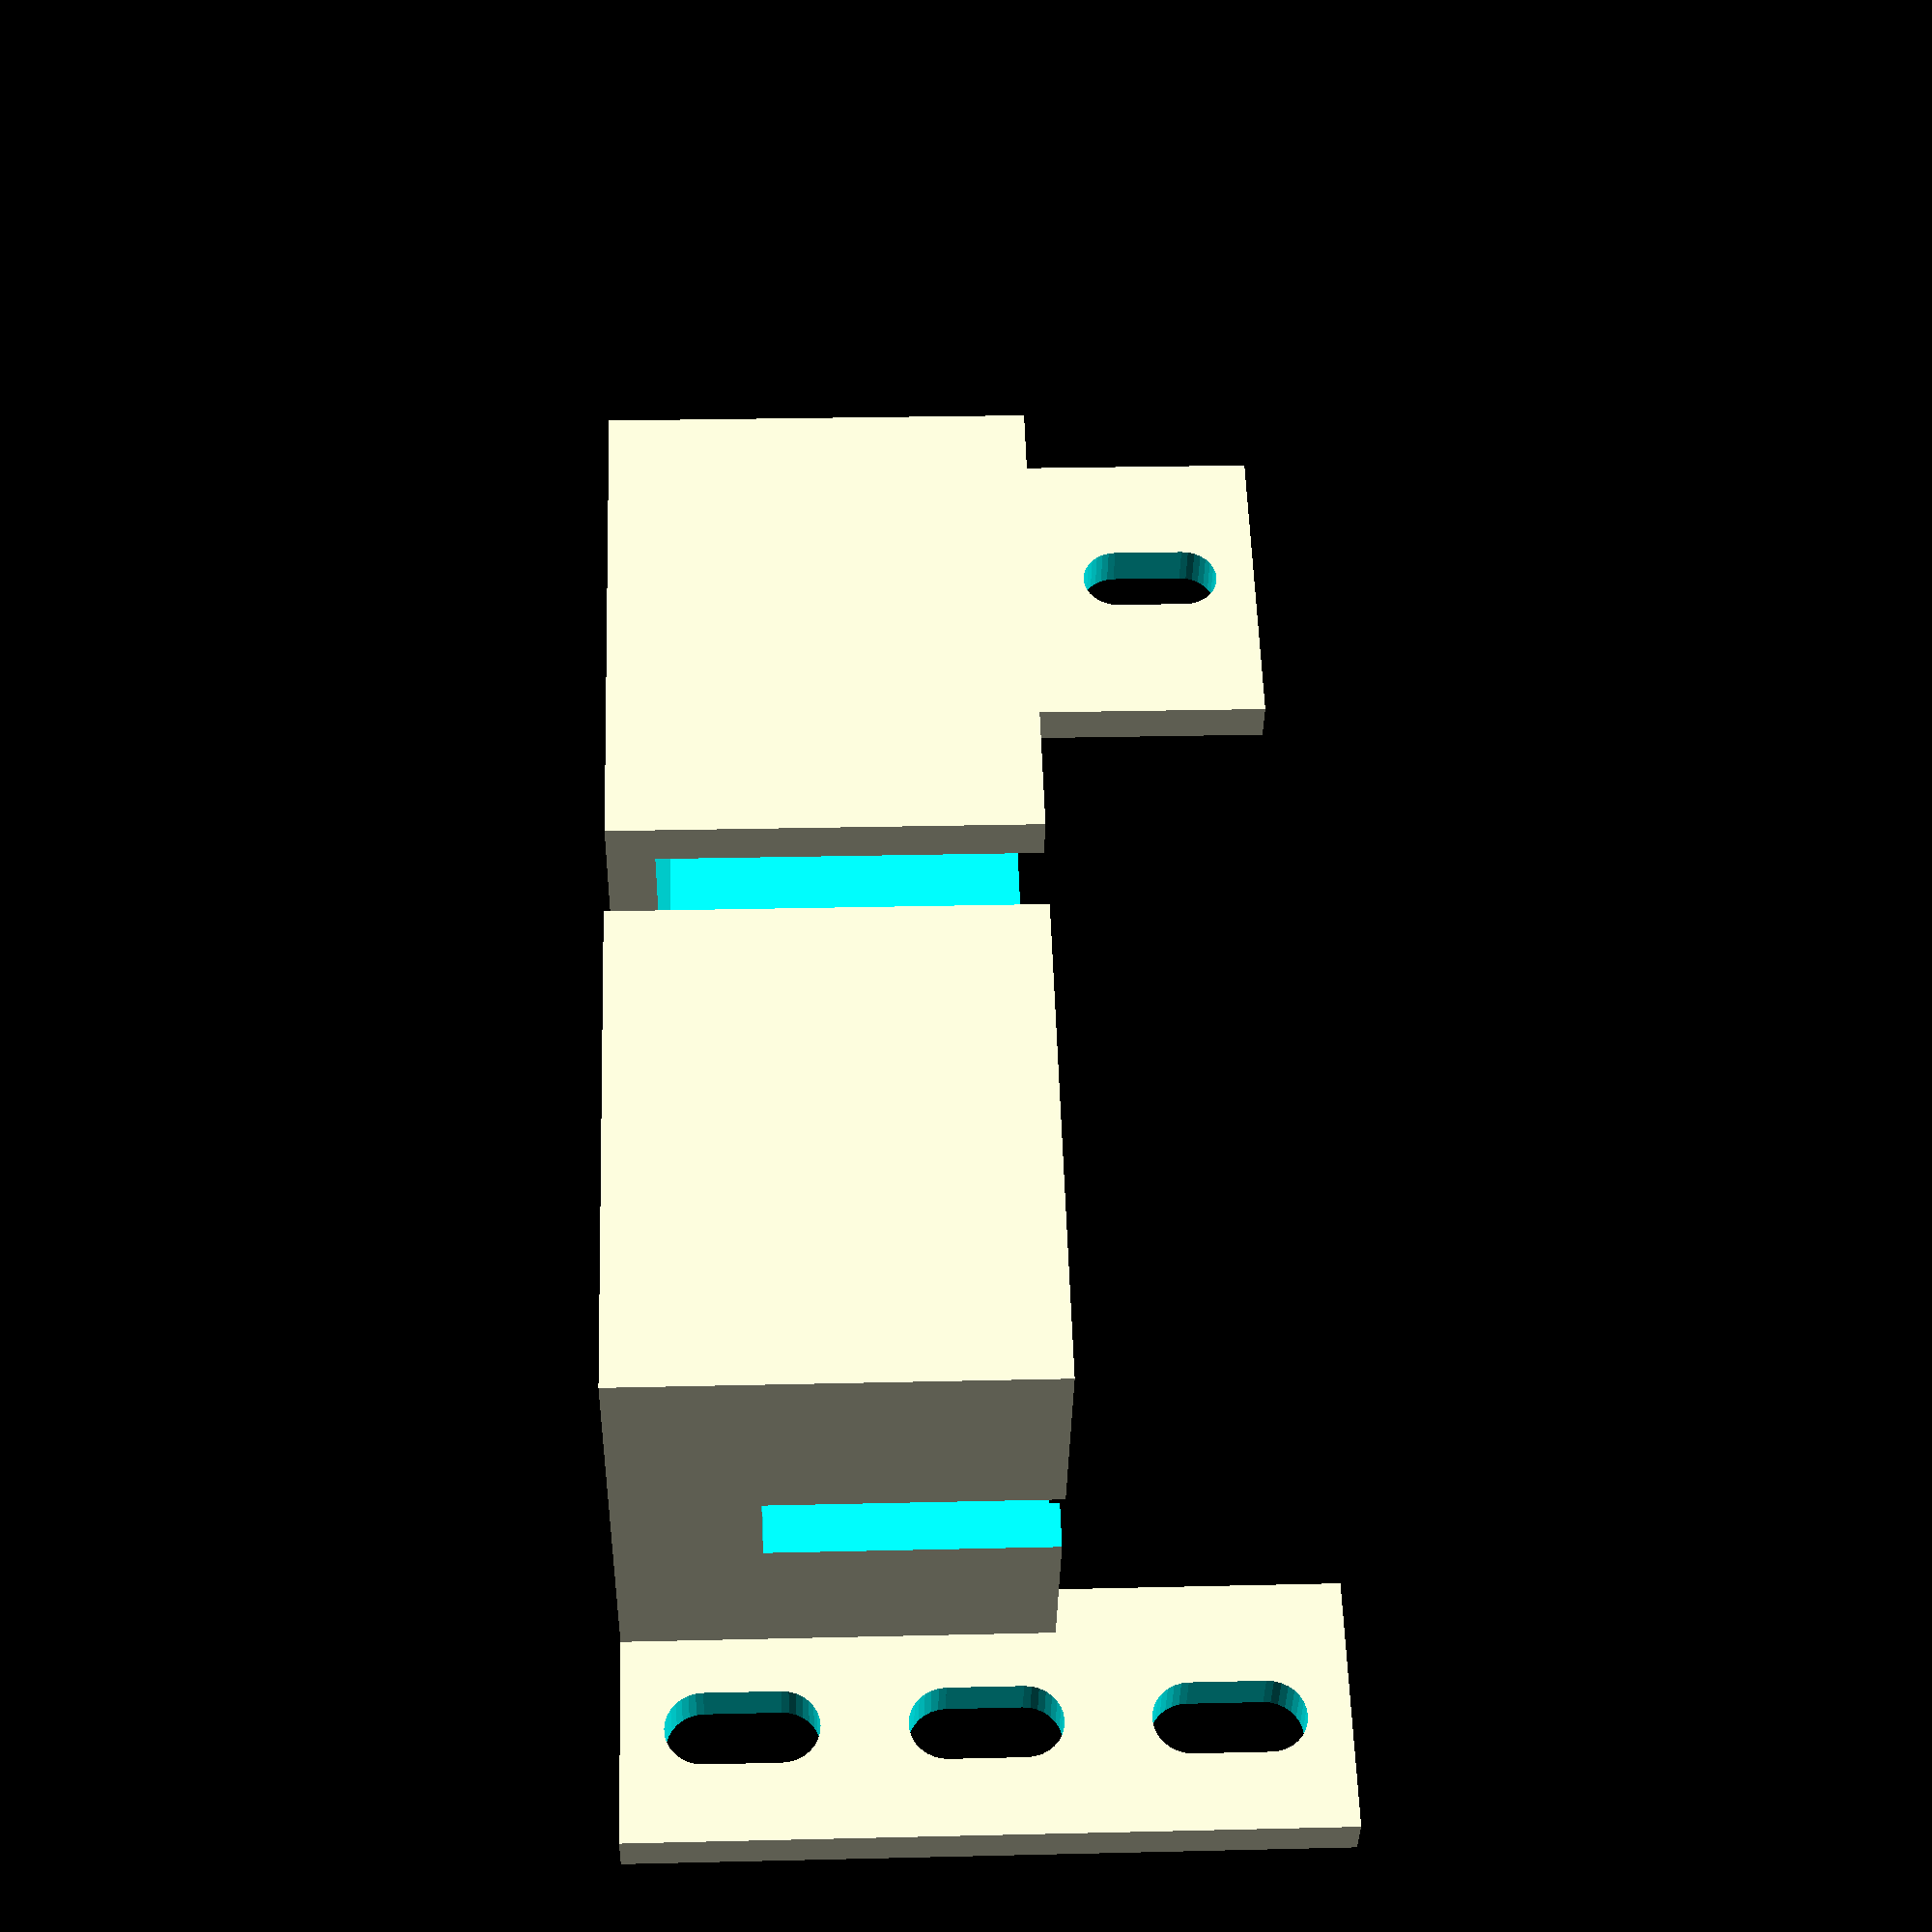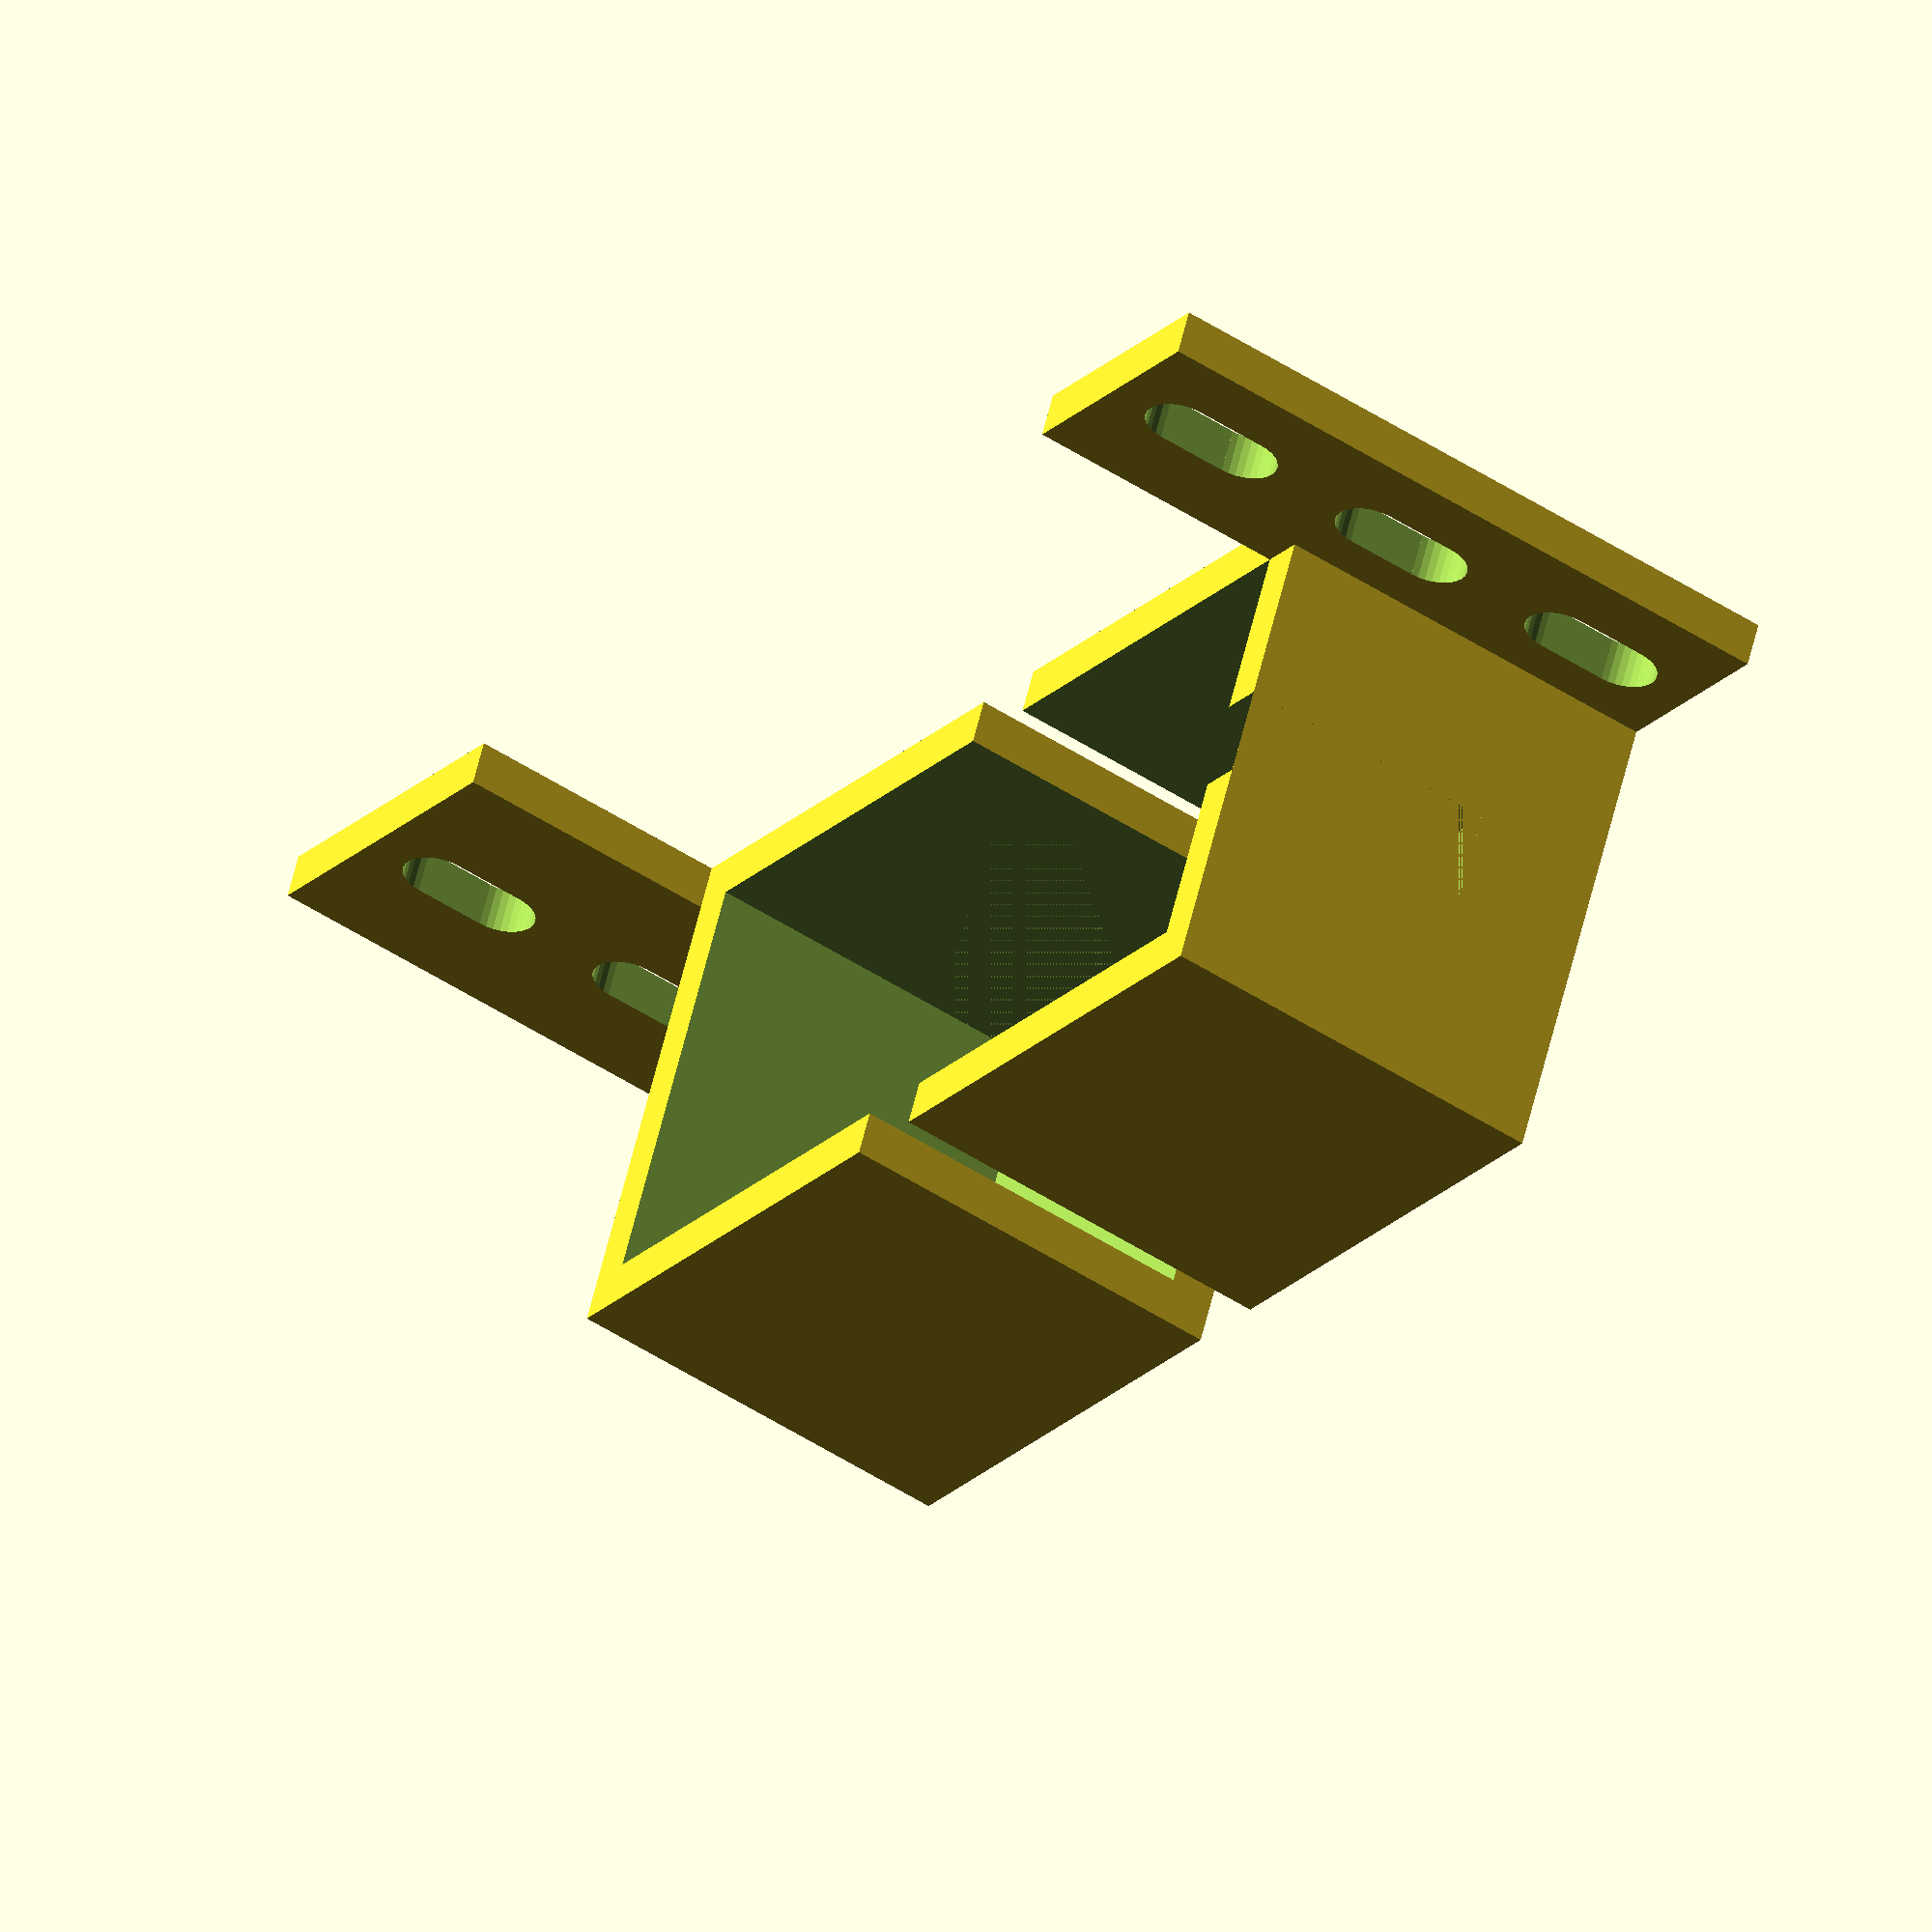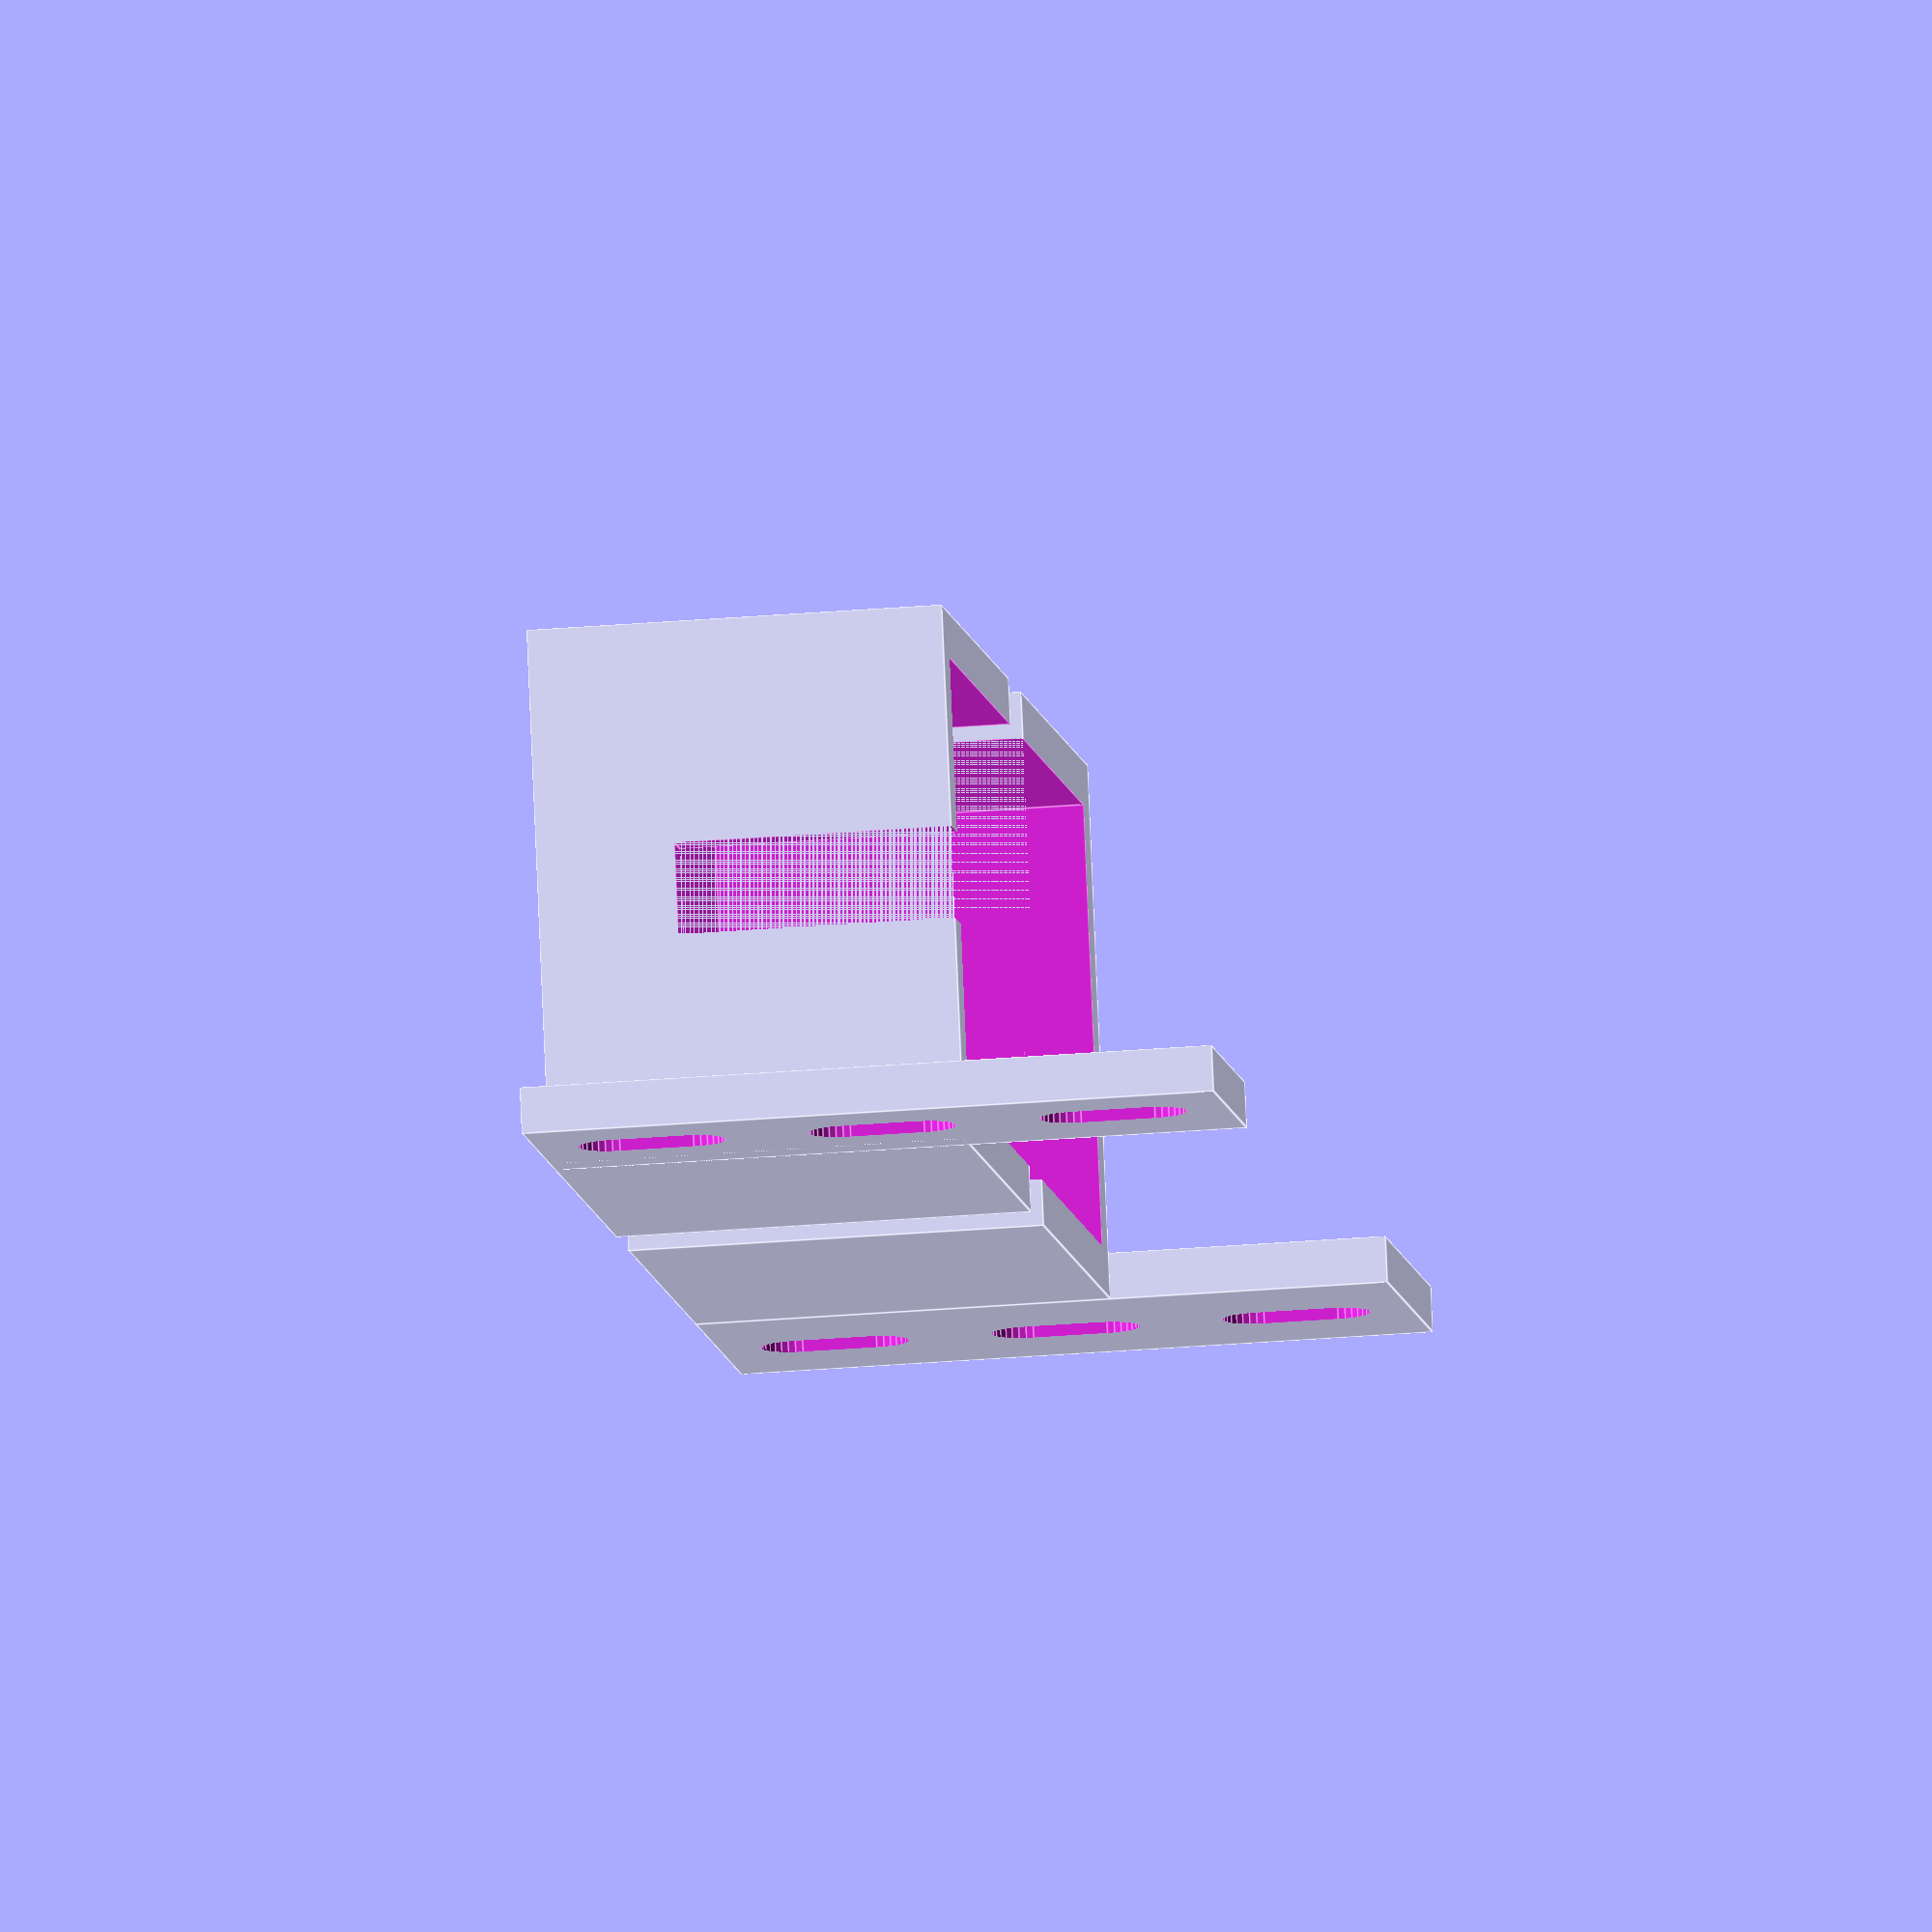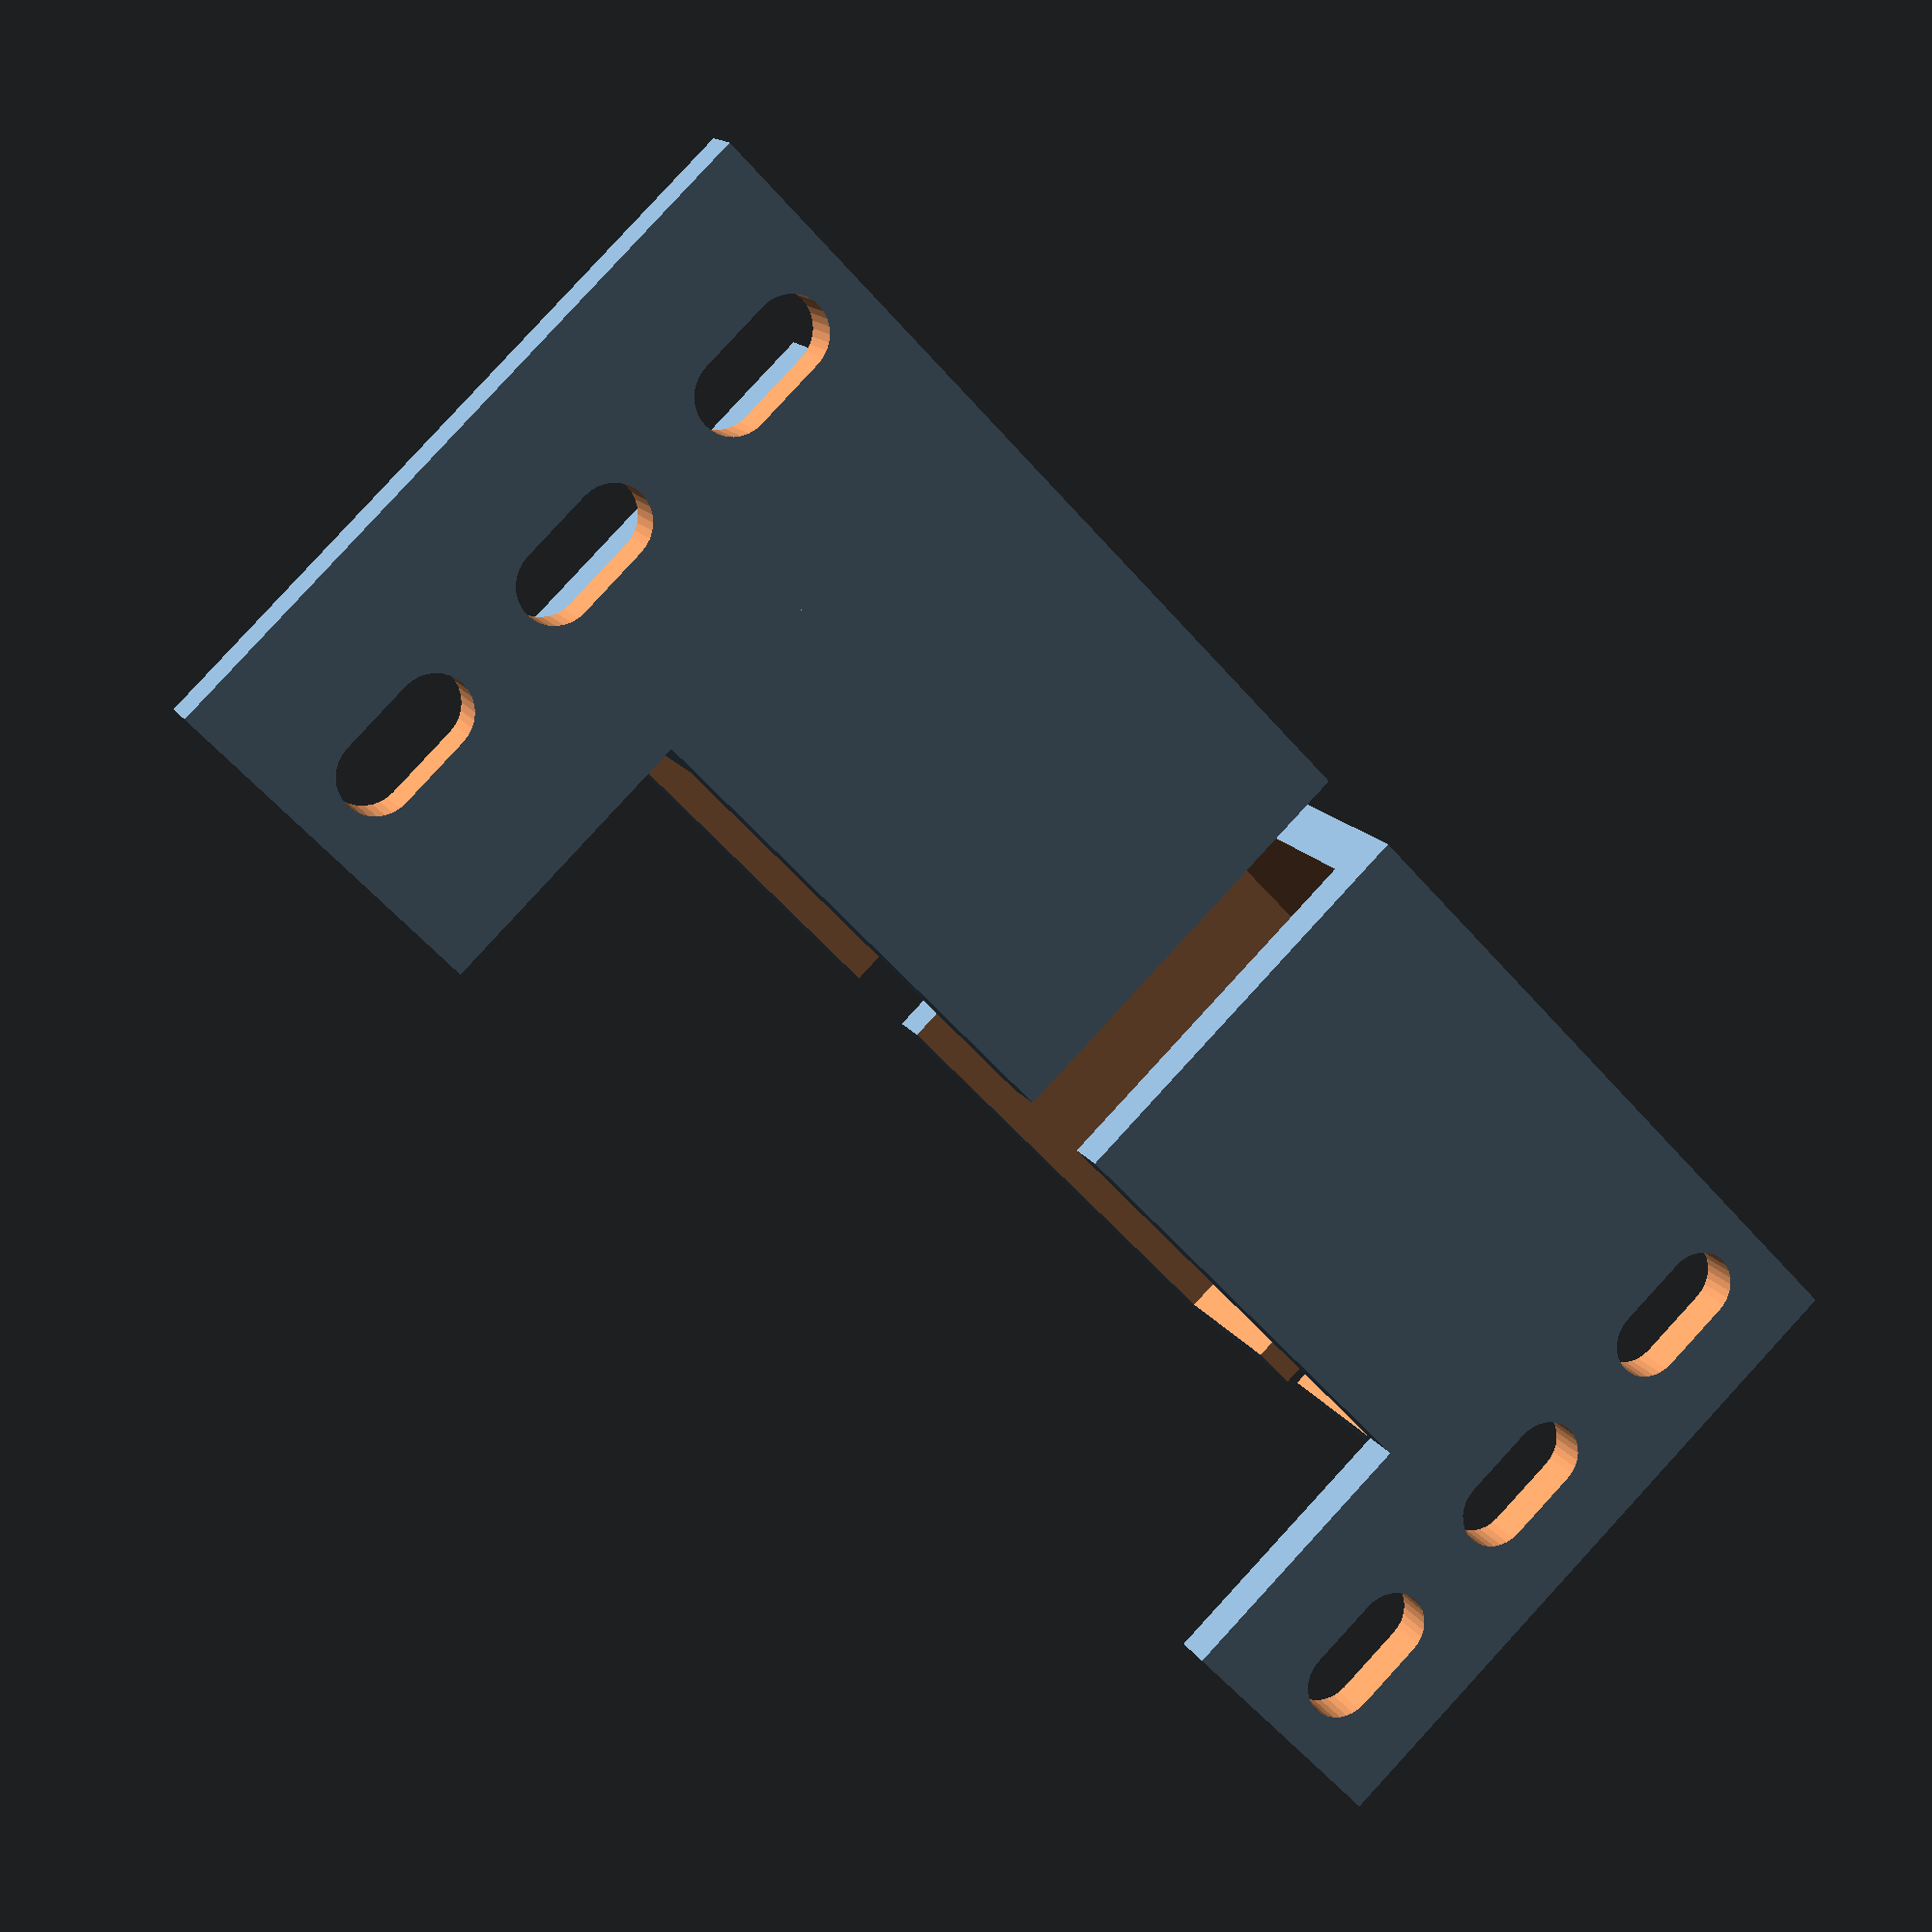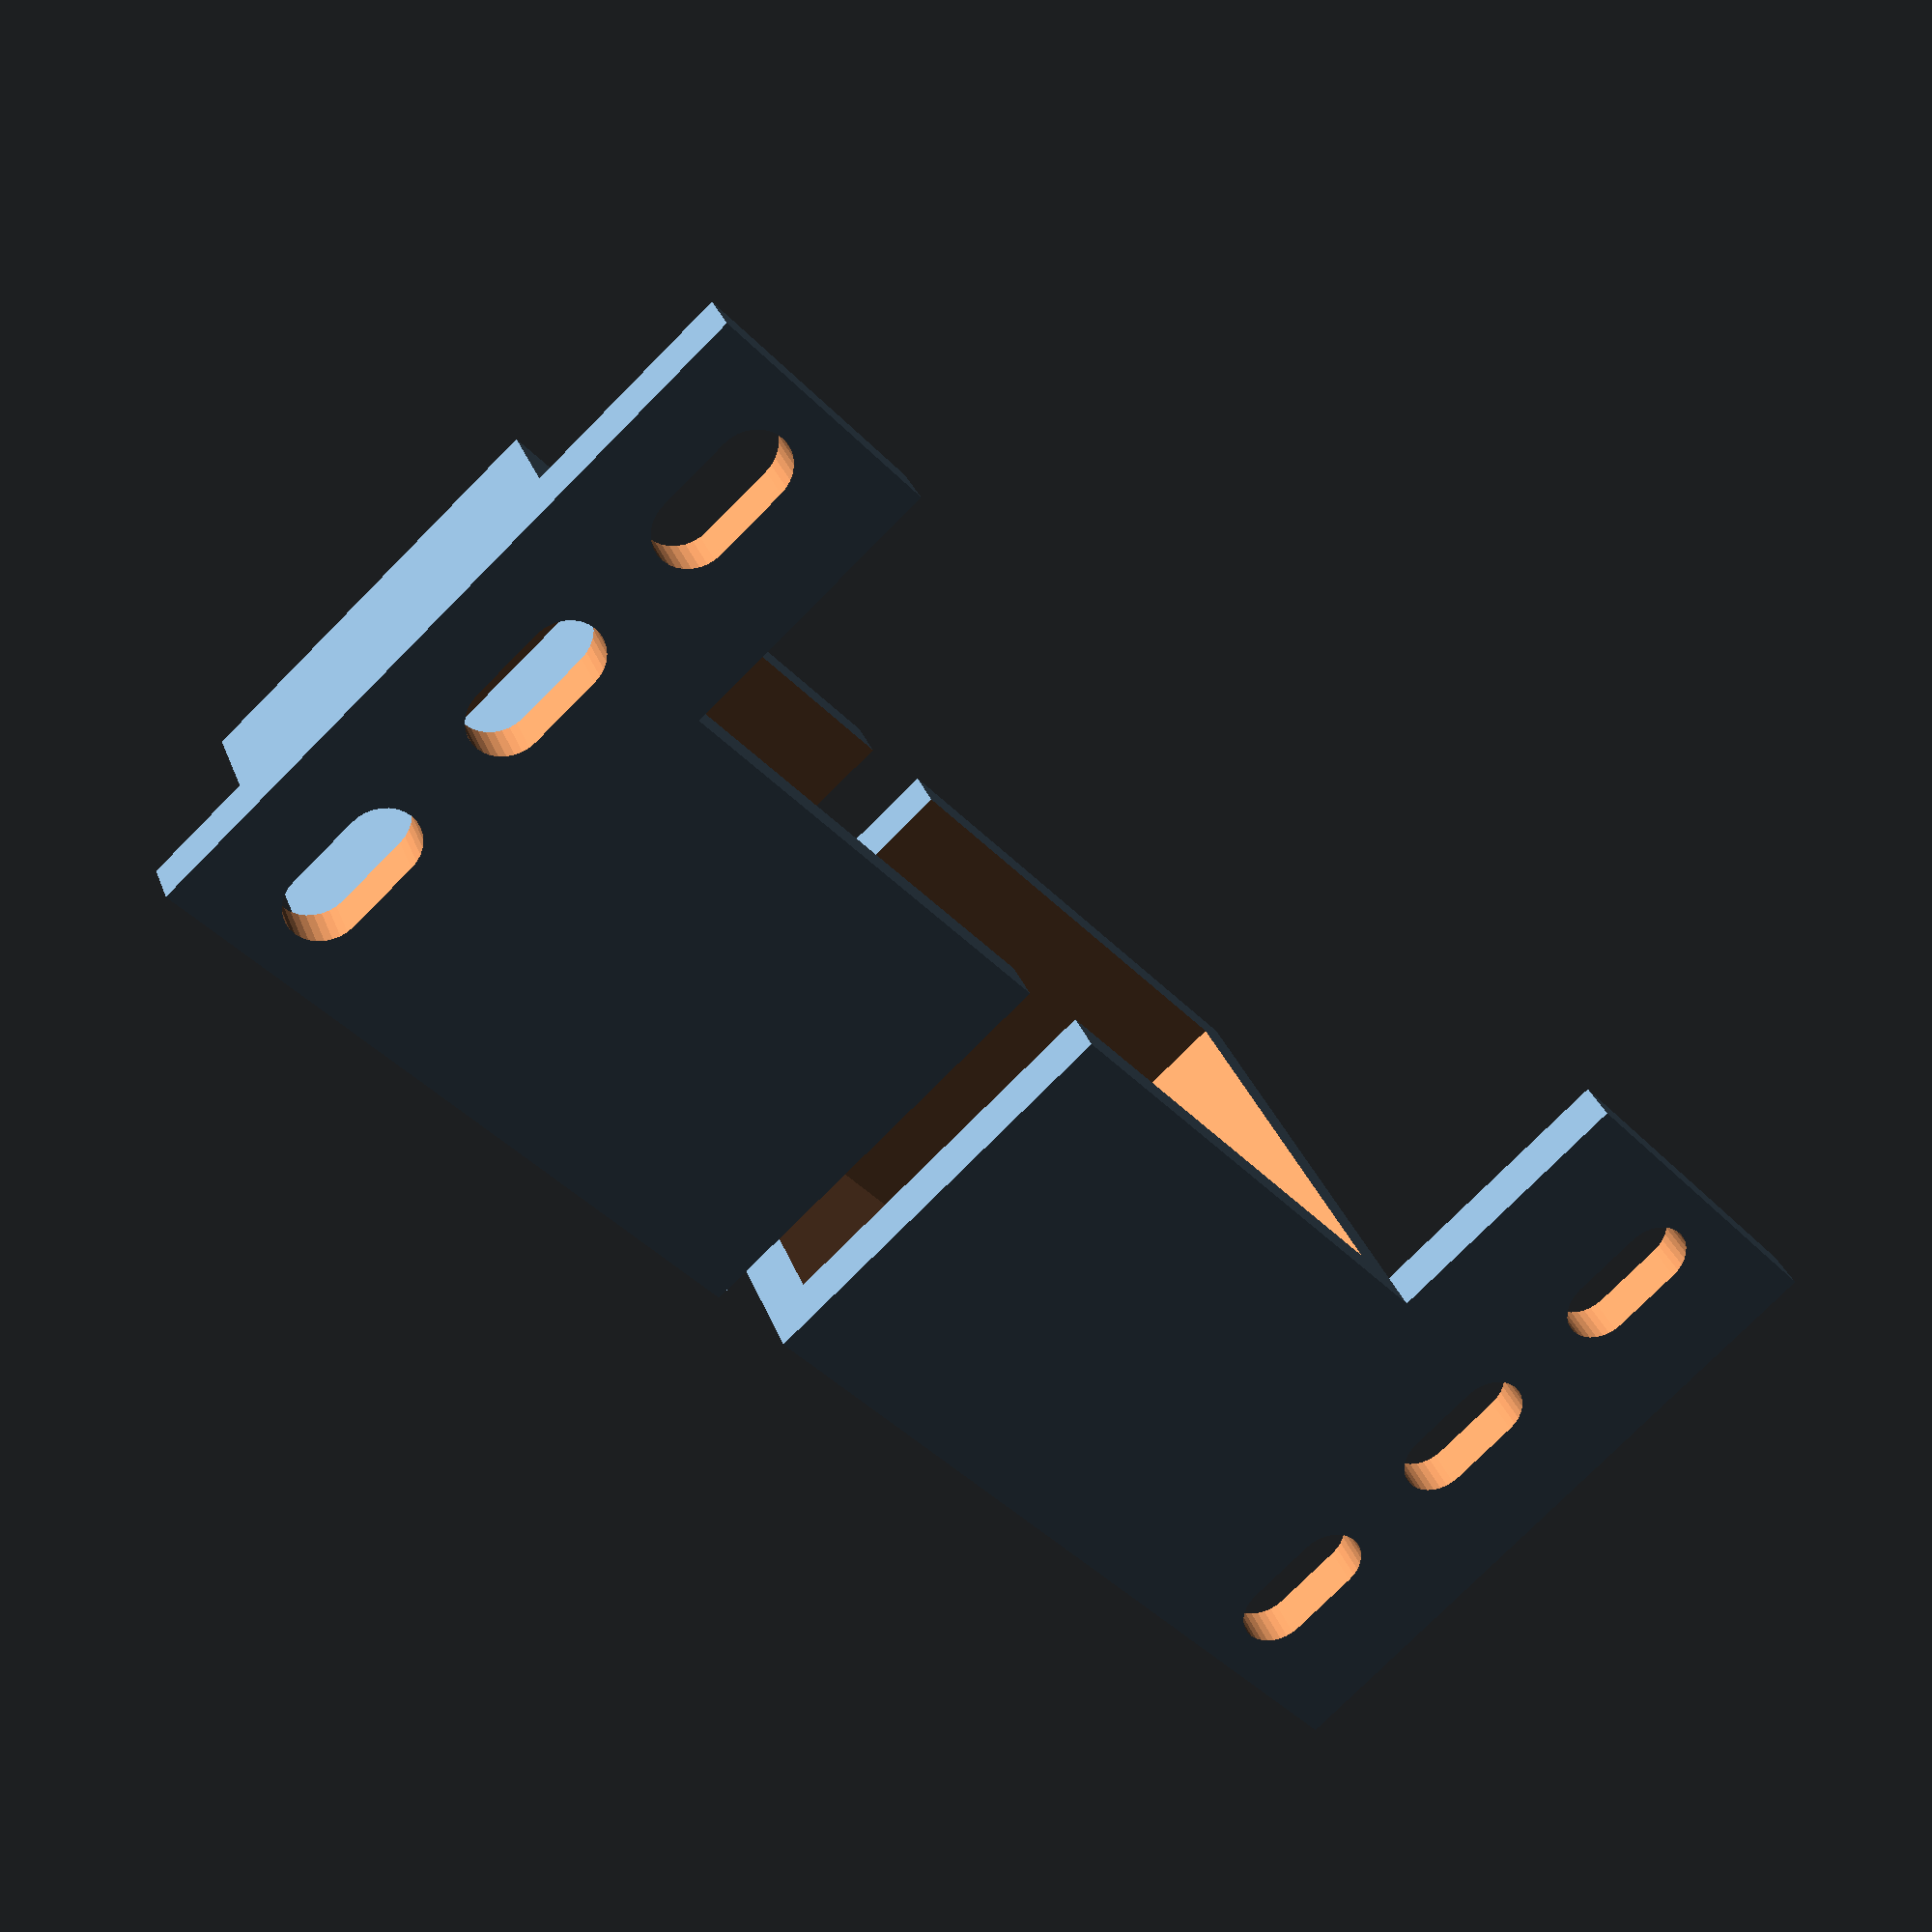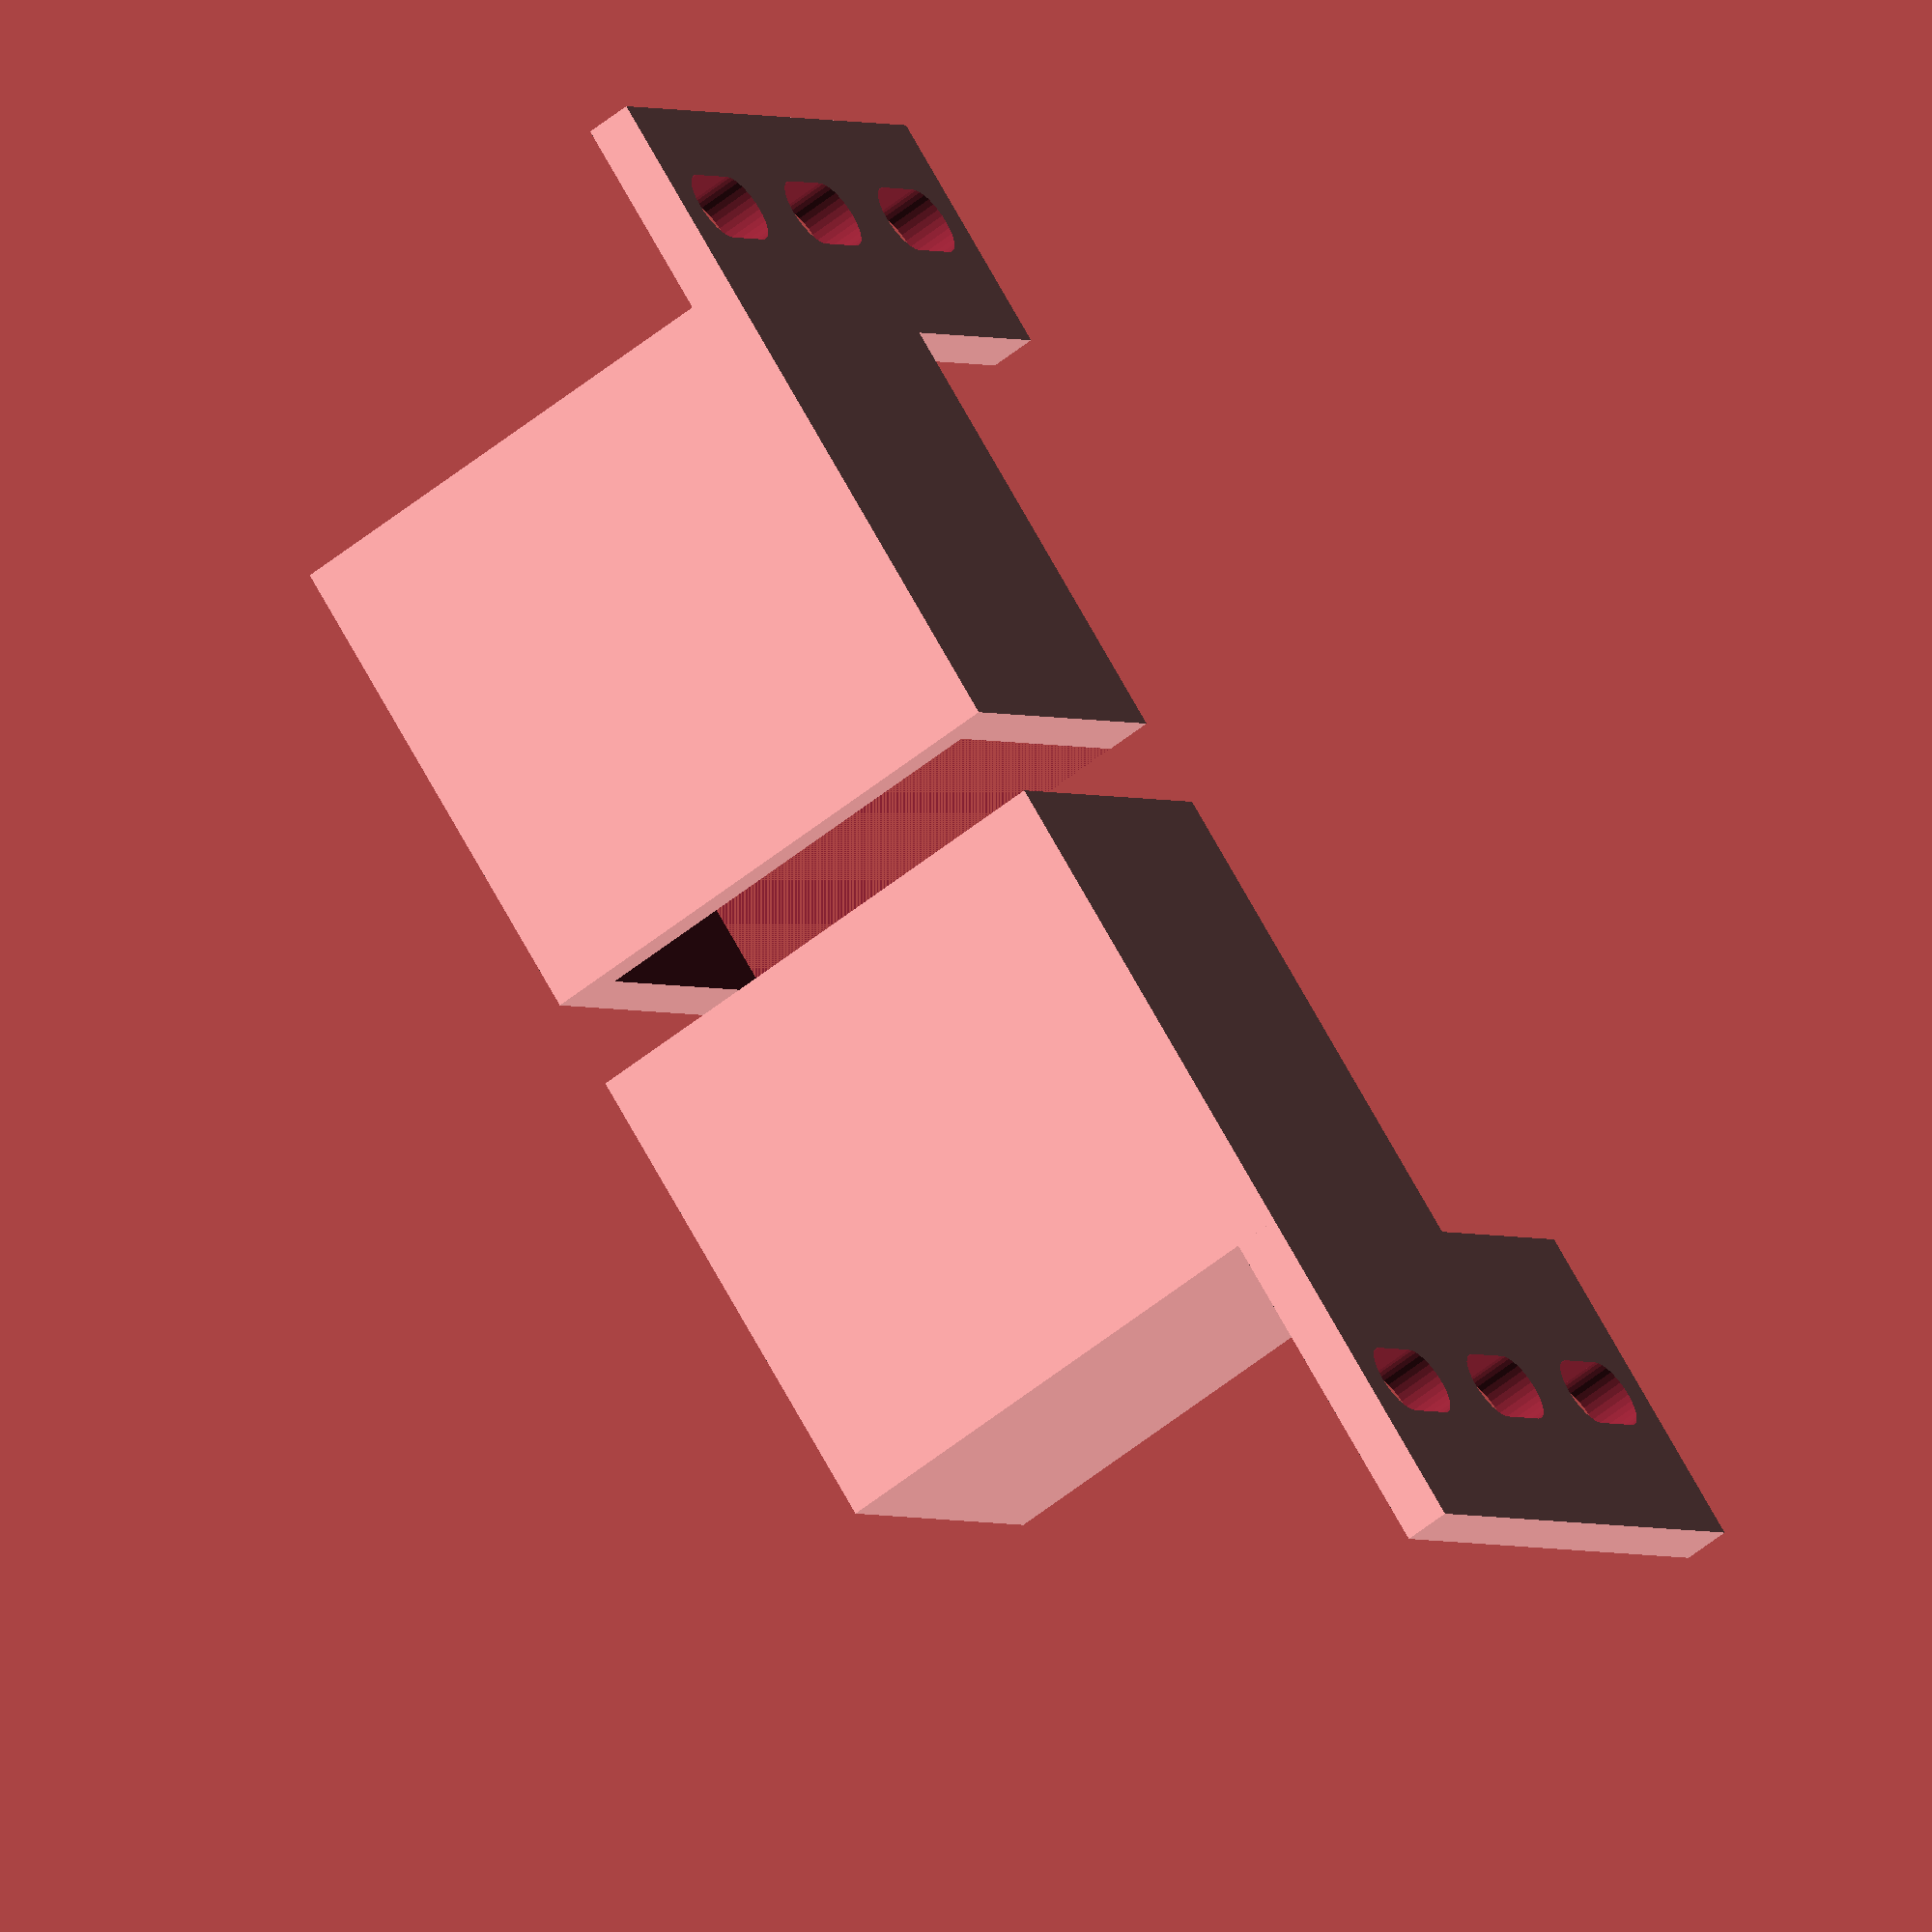
<openscad>
module left(){
    translate([35/2 + 5,0,0]) difference(){
        cube([55,58,45]);
        translate([5,5,5]) cube([50 + 0.01,48,40 + 0.01]);
        translate([-0.001, (58 - 10) / 2, 15]) cube([5 + 0.01, 10, 35]);
    }  
    difference(){ 
        cube([35/2 + 10,5,25 * 3]);  
        for(i = [25/2, 25/2 + 25, , 25/2 + 25 * 2]) {
            translate([35/2 - 5,0,i - 8/2]) rotate([90,0,0]) cylinder(d = 8, h = 12, center = true, $fn= 32);
            translate([35/2 - 5,0,i + 8/2]) rotate([90,0,0]) cylinder(d = 8, h = 12, center = true, $fn= 32);
            translate([35/2 - 5 - 8/2,-0.1,i - 8/2]) cube([8,5 + 0.2,8]);
        }
    }
}

module right(){
    translate([35/2 + 20,0,0]) difference(){
        cube([55,58,45]);
        translate([5,5,5]) cube([50 + 0.01,48,40 + 0.01]);
    }  
    translate([0, 58 - 5, 0]) difference(){ 
        cube([35/2 + 20,5,25 * 3]);  
        for(i = [25/2, 25/2 + 25, , 25/2 + 25 * 2]) {
            translate([35/2,0,i - 8/2]) rotate([90,0,0]) cylinder(d = 8, h = 12, center = true, $fn= 32);
            translate([35/2,0,i + 8/2]) rotate([90,0,0]) cylinder(d = 8, h = 12, center = true, $fn= 32);
            translate([35/2 - 8/2,-0.1,i - 8/2]) cube([8,5 + 0.2,8]);
        }
    }
}

left();
translate([180,58,0]) rotate([0,0,180]) right();
</openscad>
<views>
elev=334.4 azim=330.1 roll=267.8 proj=p view=solid
elev=50.6 azim=203.5 roll=54.6 proj=o view=wireframe
elev=26.2 azim=342.3 roll=277.9 proj=o view=edges
elev=275.7 azim=208.8 roll=42.6 proj=p view=solid
elev=257.5 azim=153.7 roll=224.8 proj=p view=wireframe
elev=1.7 azim=122.2 roll=203.6 proj=o view=solid
</views>
